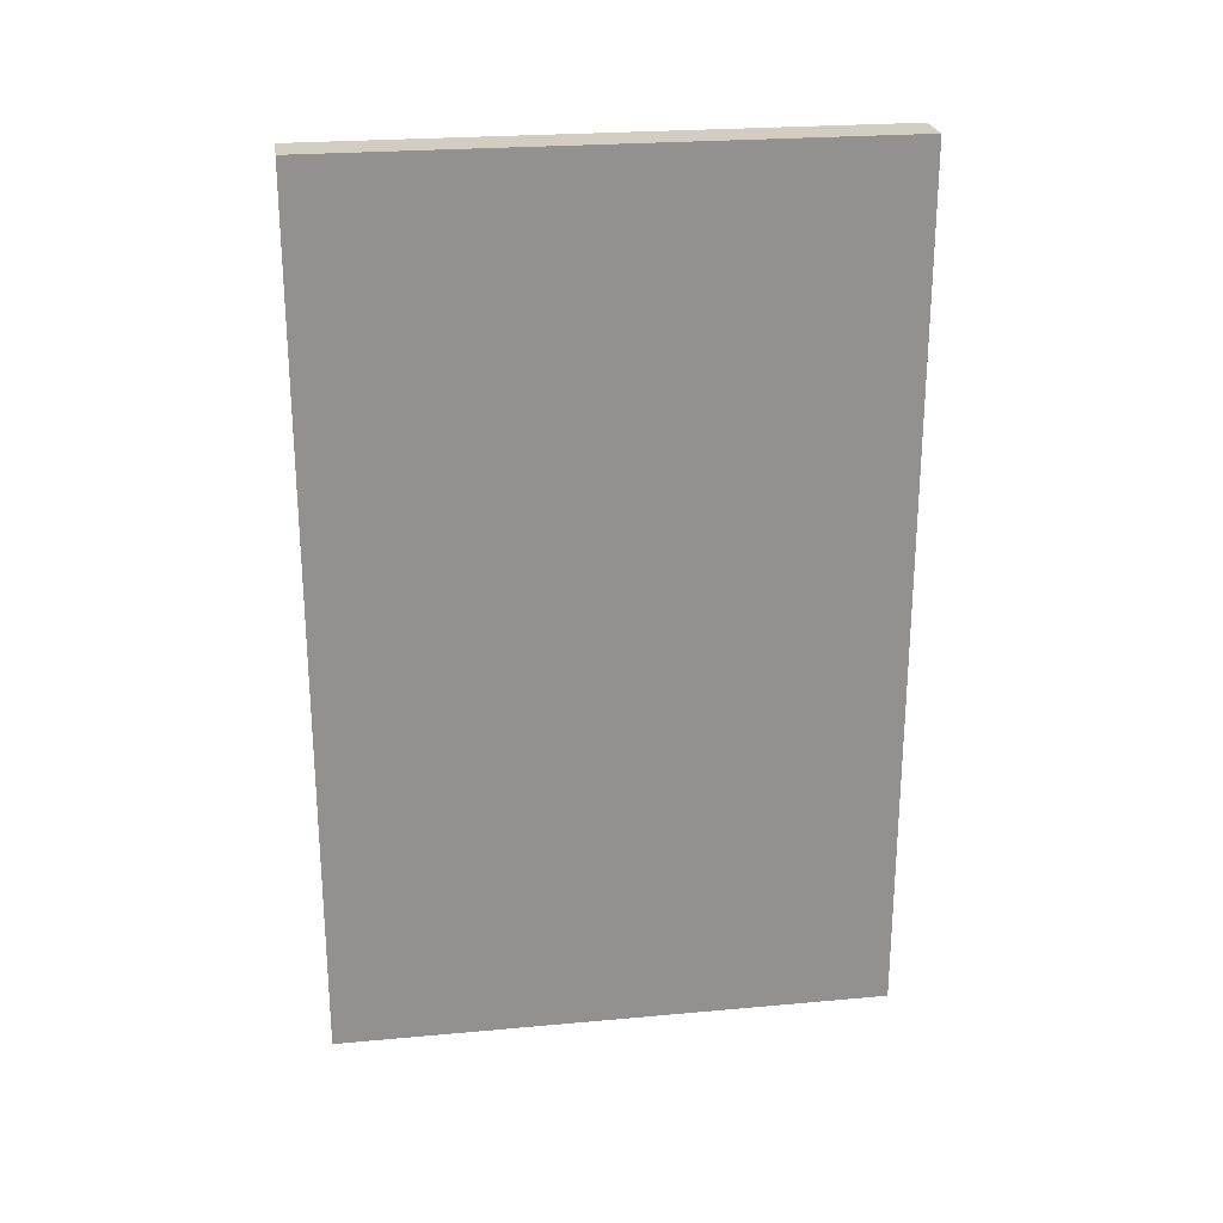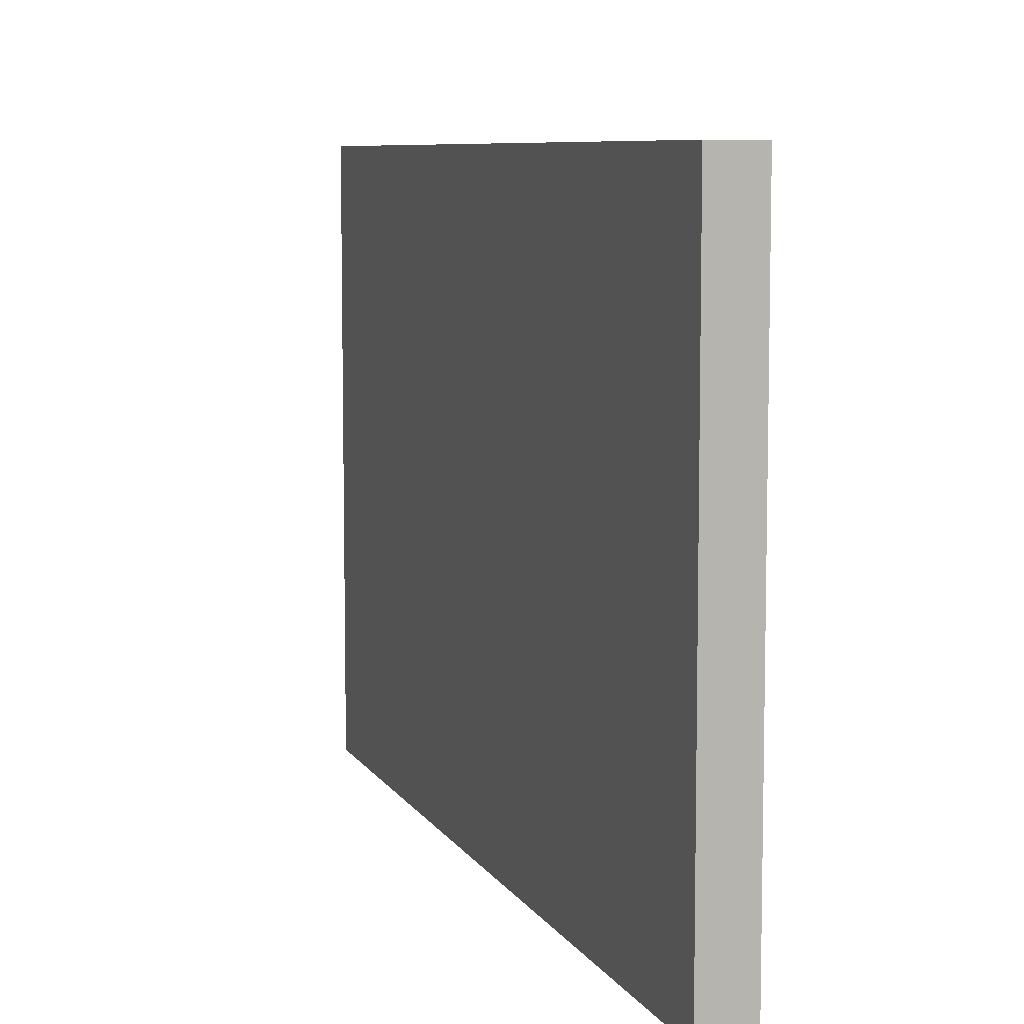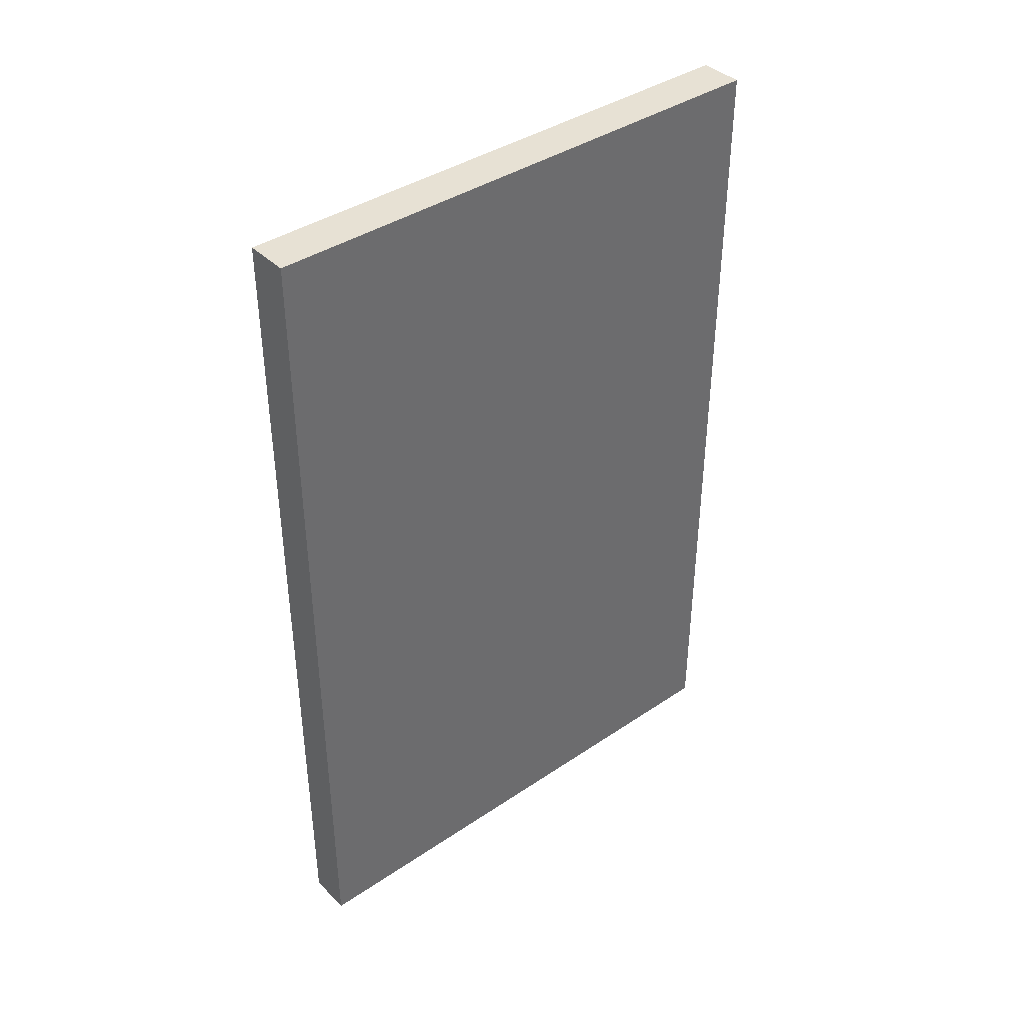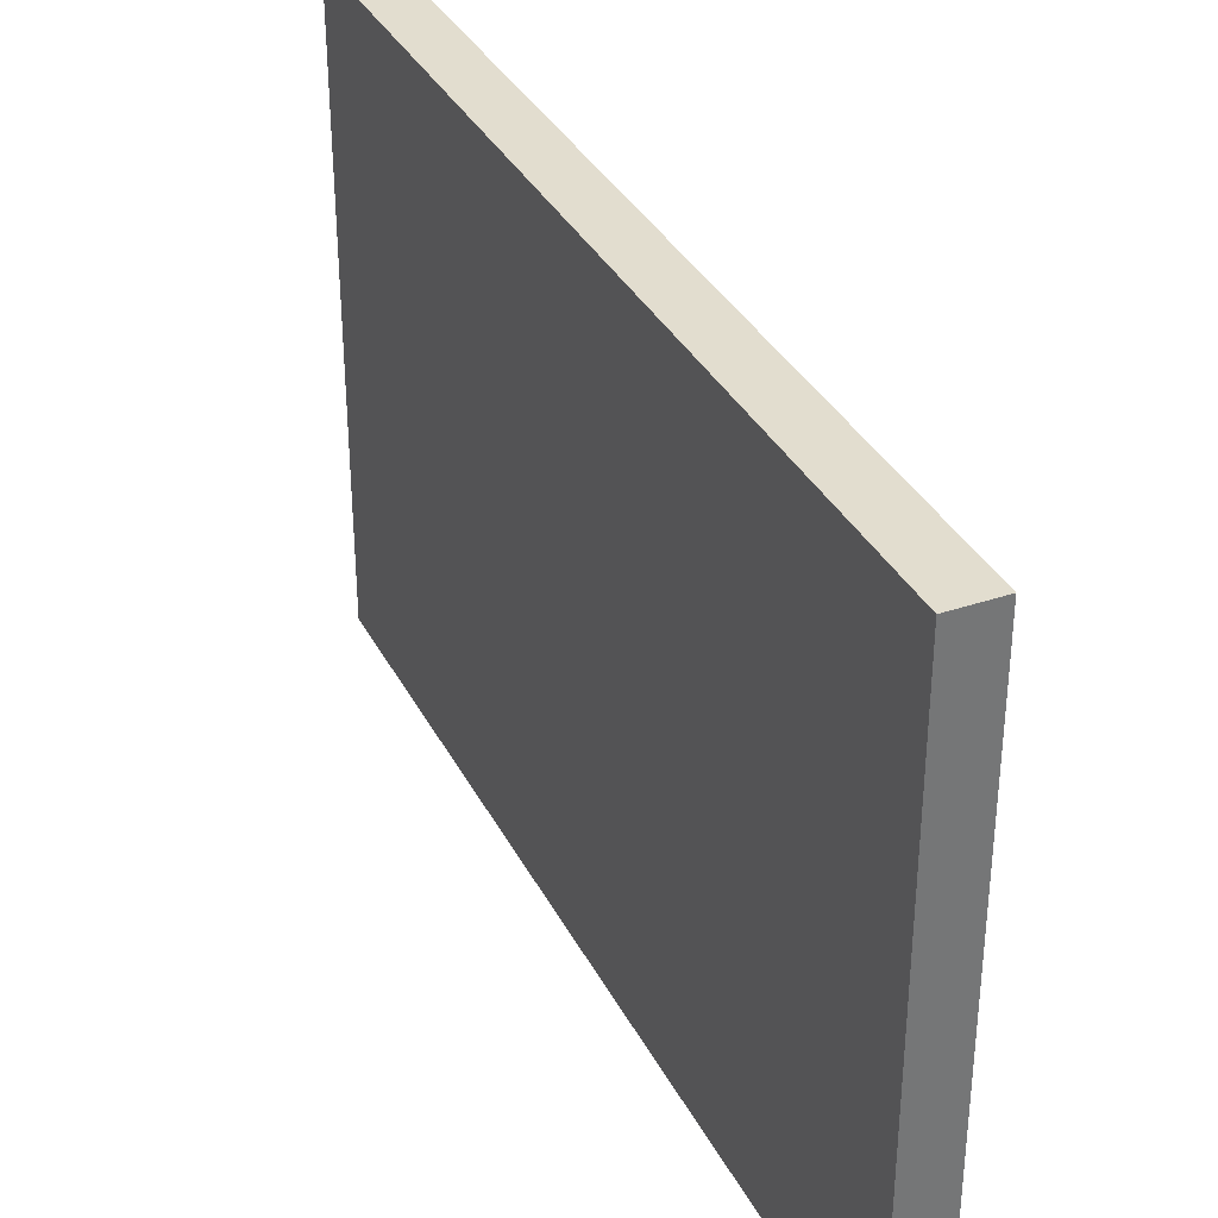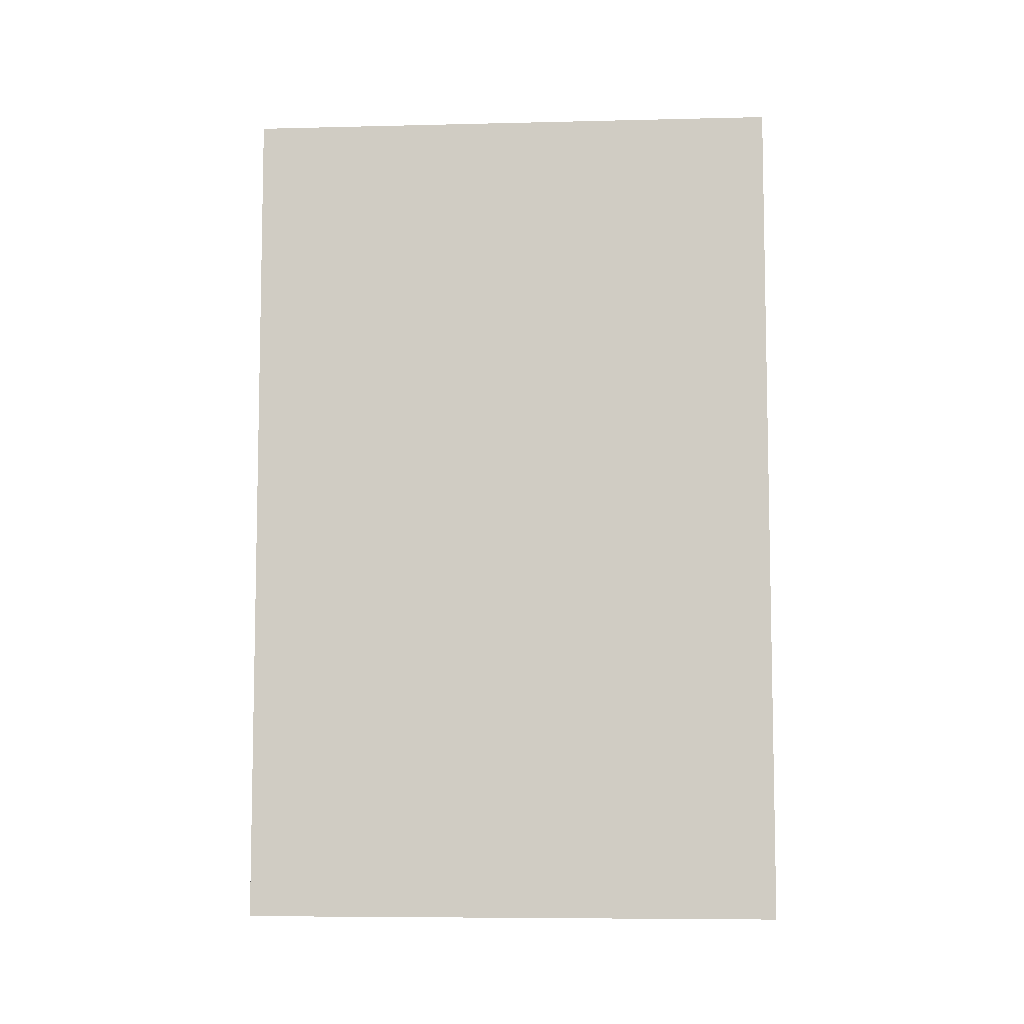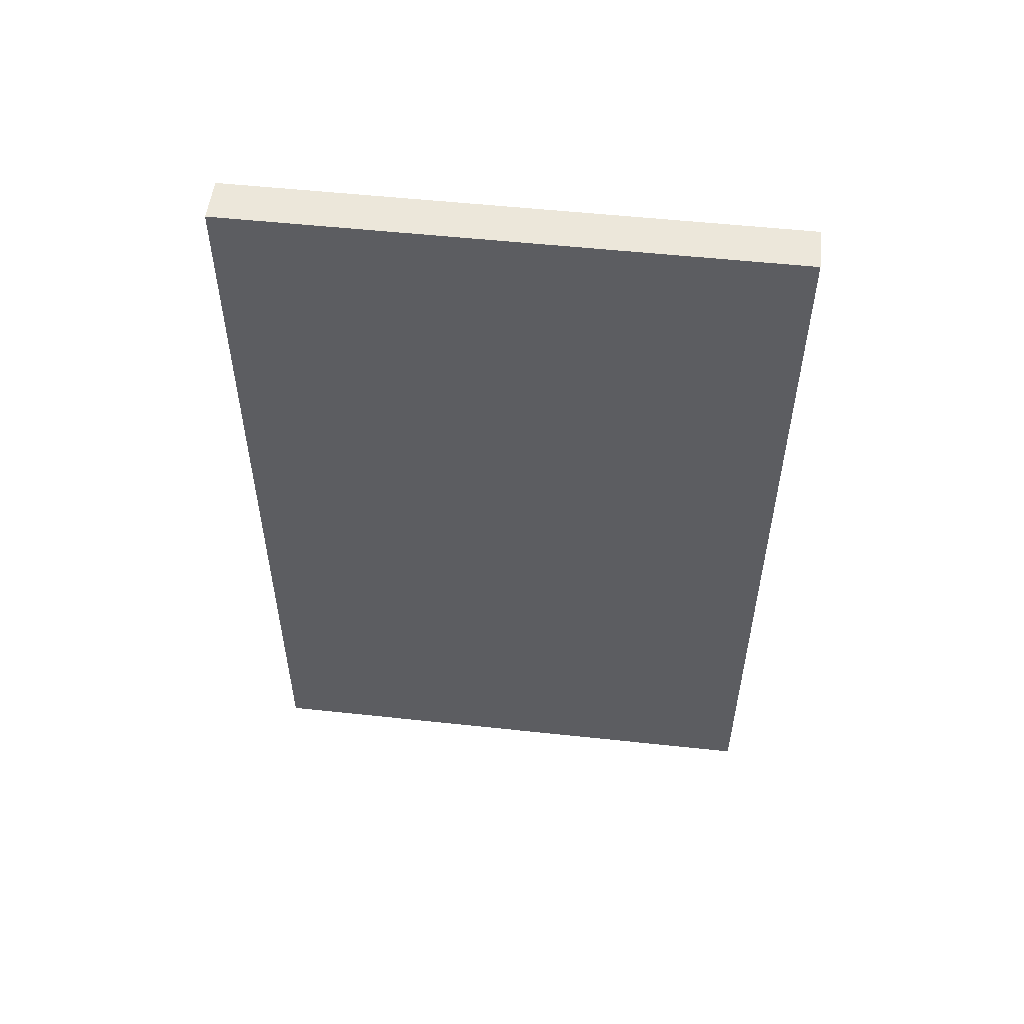
<metadata>
{"format":"obj","ext":"obj","renderer":"f3d","projection":"perspective","resolution":1024,"background":"white","views":[{"elev":24.4,"azim":81.5,"up":"+Z"},{"elev":7.7,"azim":-17.9,"up":"+Y"},{"elev":39.6,"azim":-129.9,"up":"+Z"},{"elev":34.8,"azim":155.7,"up":"+Y"},{"elev":-7.2,"azim":94.0,"up":"+Z"},{"elev":53.1,"azim":-83.4,"up":"+Z"}]}
</metadata>
<code>
g map-115
v -1 0 19.5
v -1 0 -19.5
v -1 25 19.5
v -1 25 -19.5
v 1 0 19.5
v 1 0 -19.5
v 1 1 18.5
v 1 1 -18.5
v 1 24 18.5
v 1 24 -18.5
v 1 25 19.5
v 1 25 -19.5
v -1 0 19.5
v -1 25 19.5
v 1 0 19.5
v 1 25 19.5
v -1 0 -19.5
v -1 25 -19.5
v 1 0 -19.5
v 1 25 -19.5
v -1 0 19.5
v 1 0 19.5
v -1 0 -19.5
v 1 0 -19.5
v -1 25 19.5
v 1 25 19.5
v -1 25 -19.5
v 1 25 -19.5
f 3 2 1
f 4 2 3
f 5 6 7
f 7 6 8
f 5 7 9
f 7 8 9
f 8 6 10
f 9 8 10
f 5 9 11
f 9 10 11
f 10 6 12
f 11 10 12
f 15 14 13
f 16 14 15
f 17 18 19
f 19 18 20
f 23 22 21
f 24 22 23
f 25 26 27
f 27 26 28

</code>
